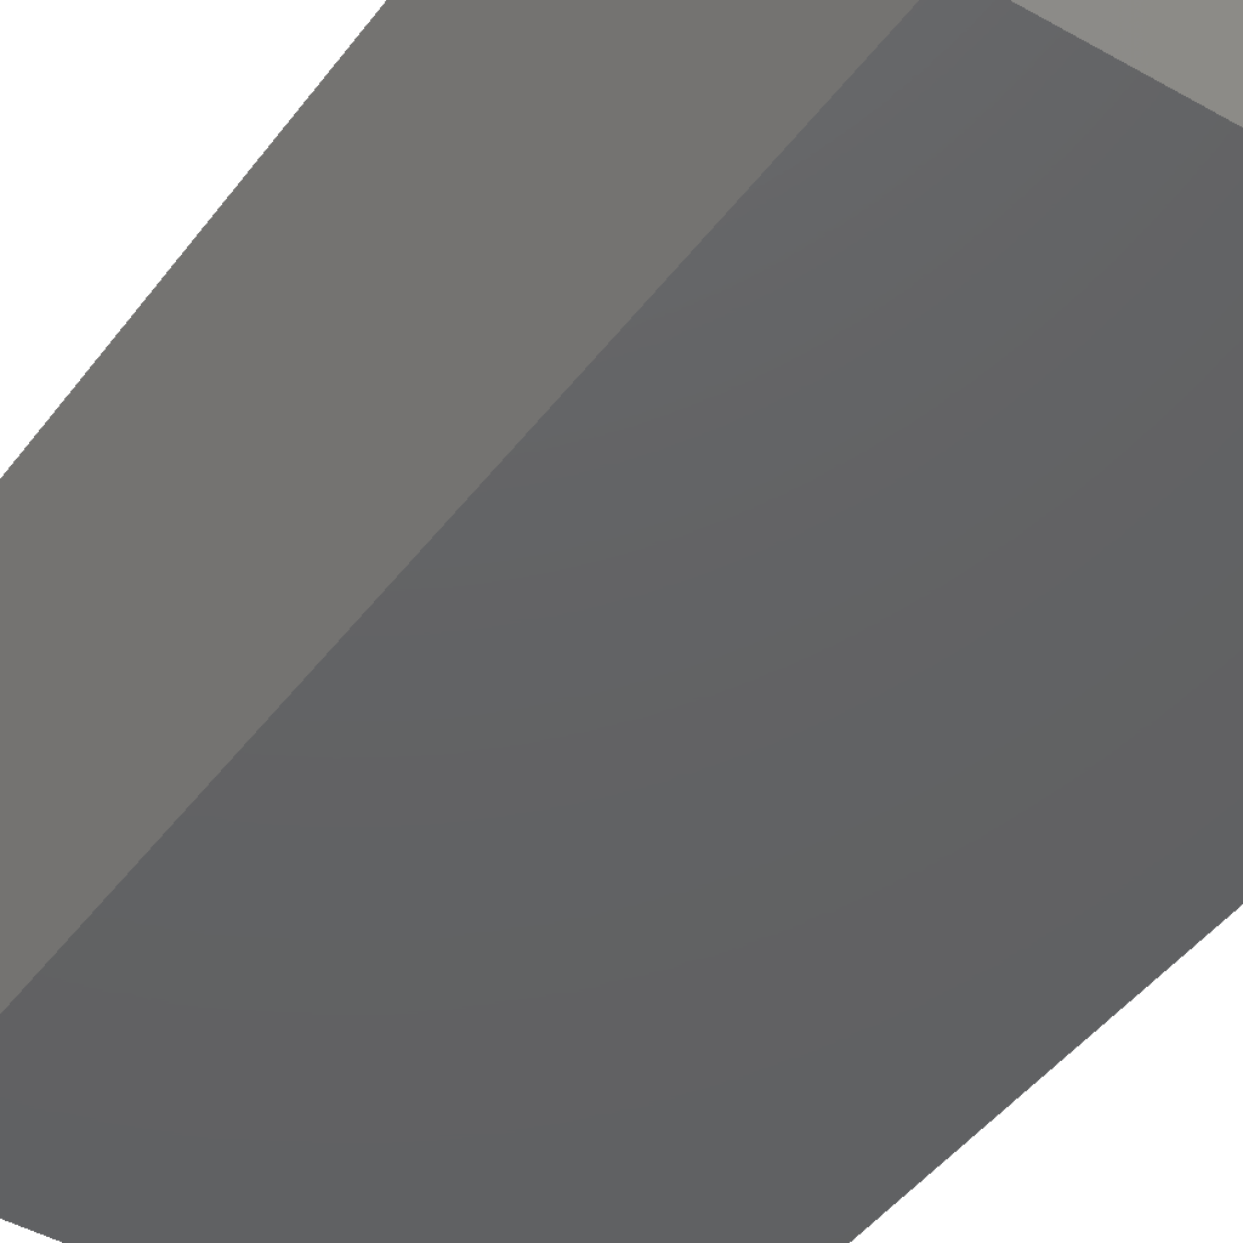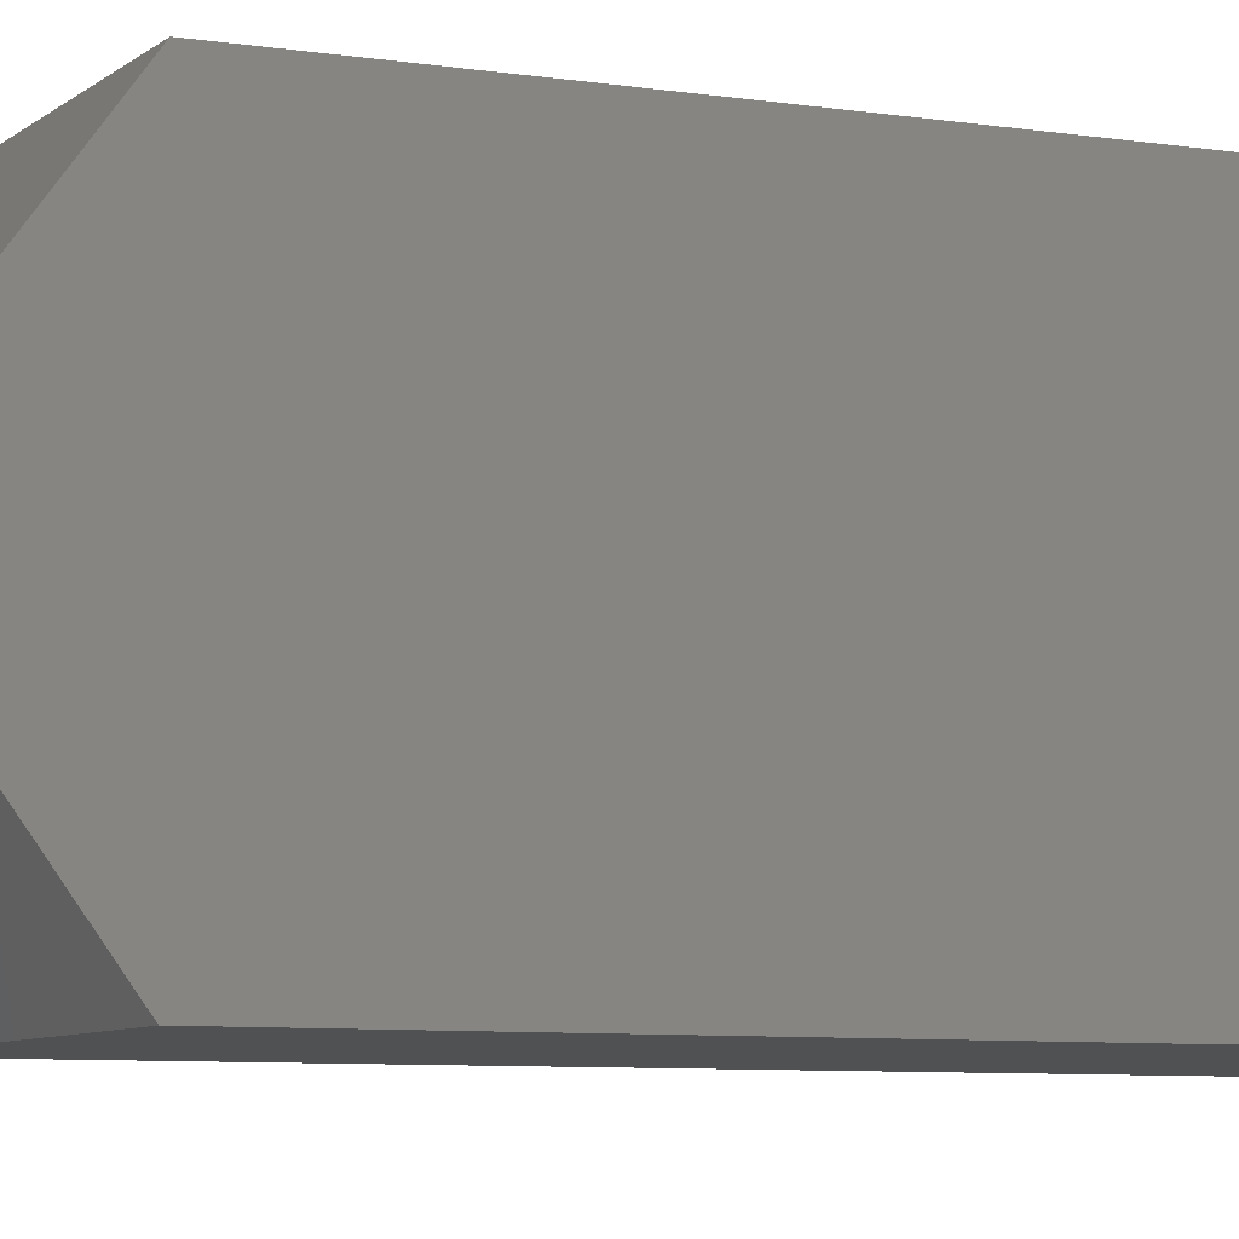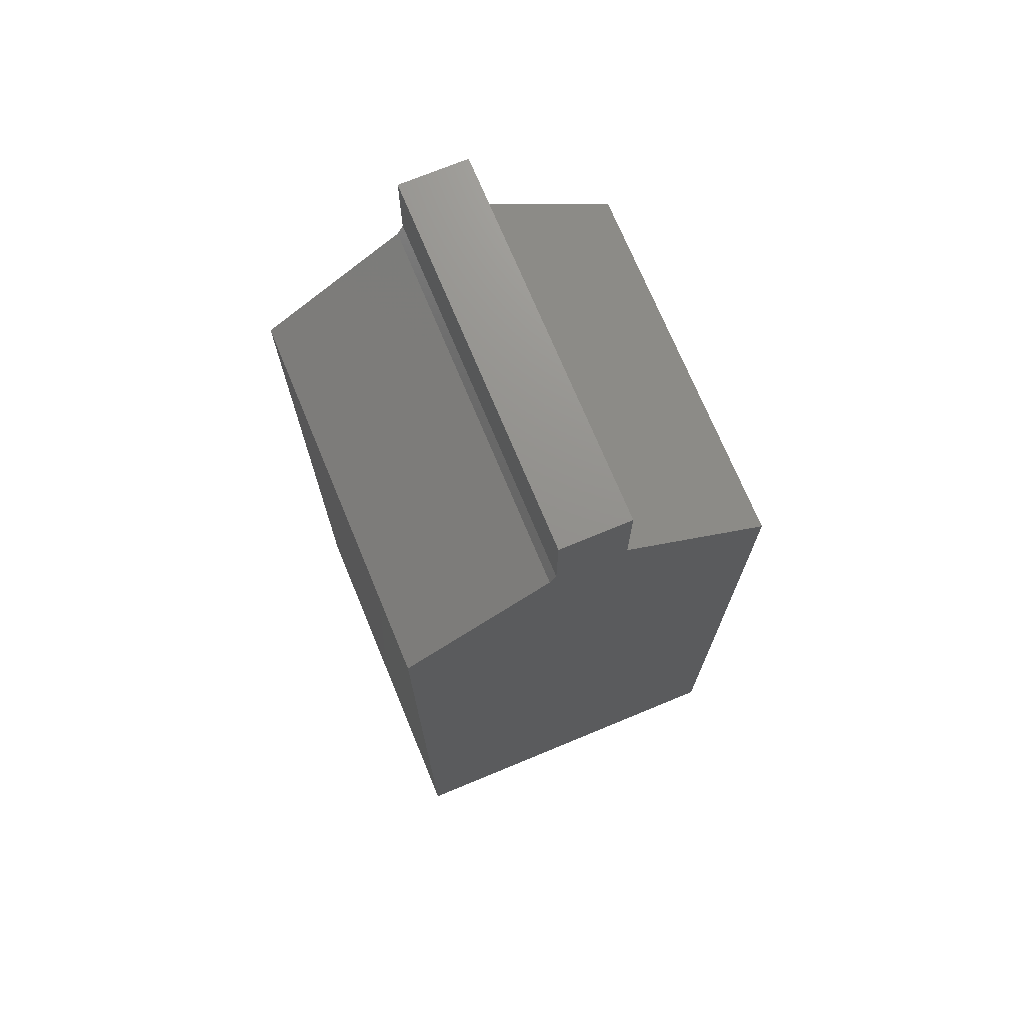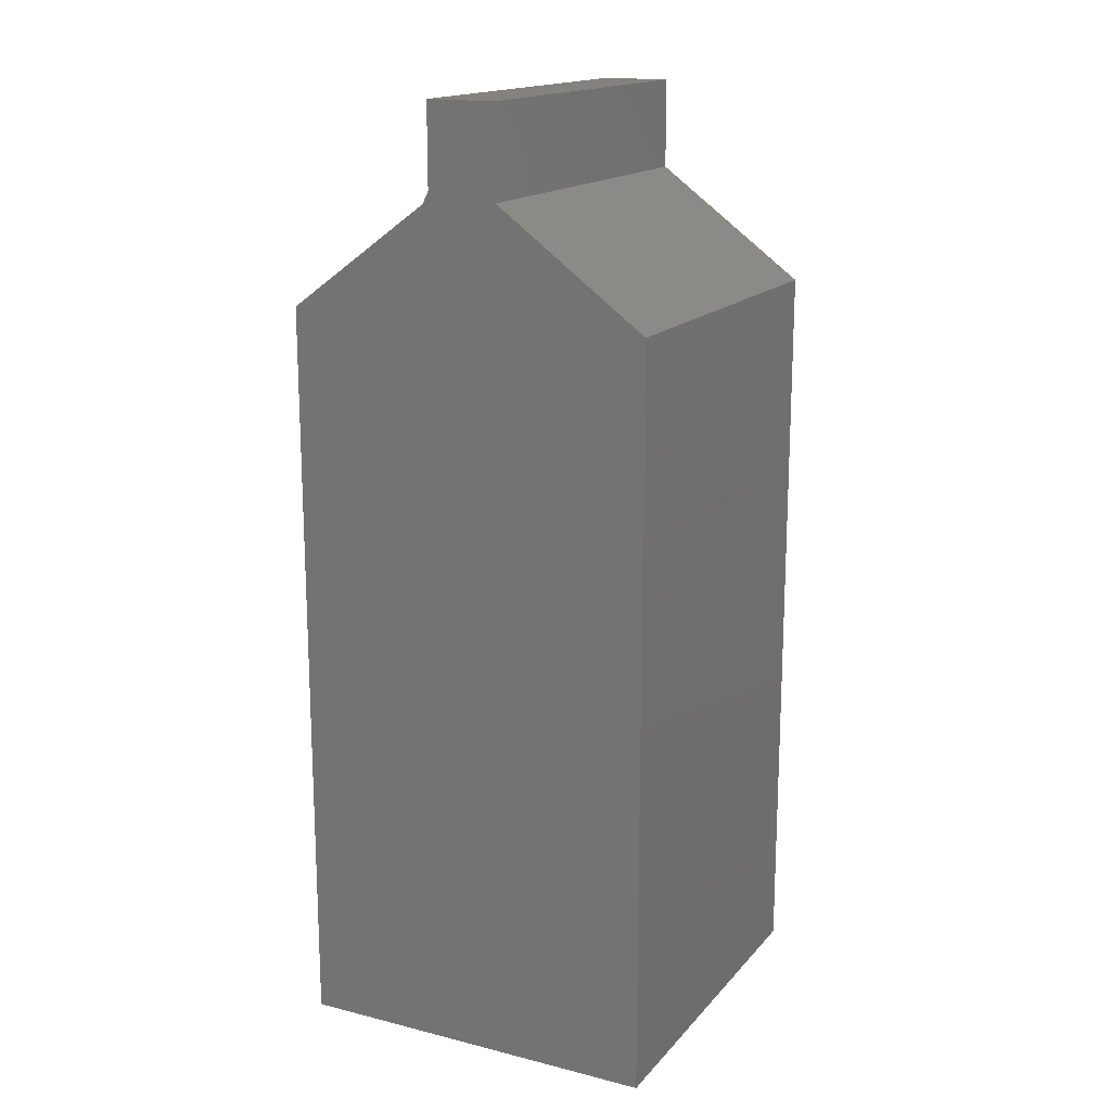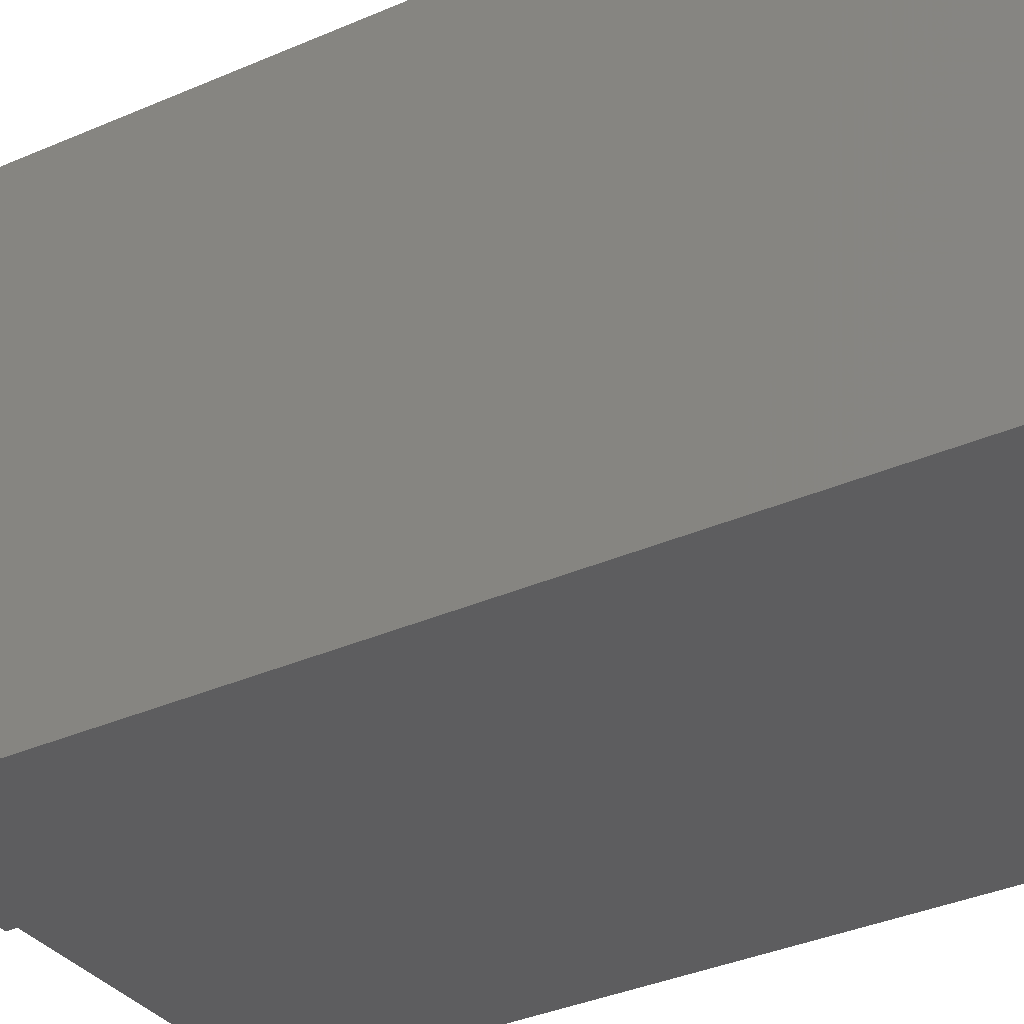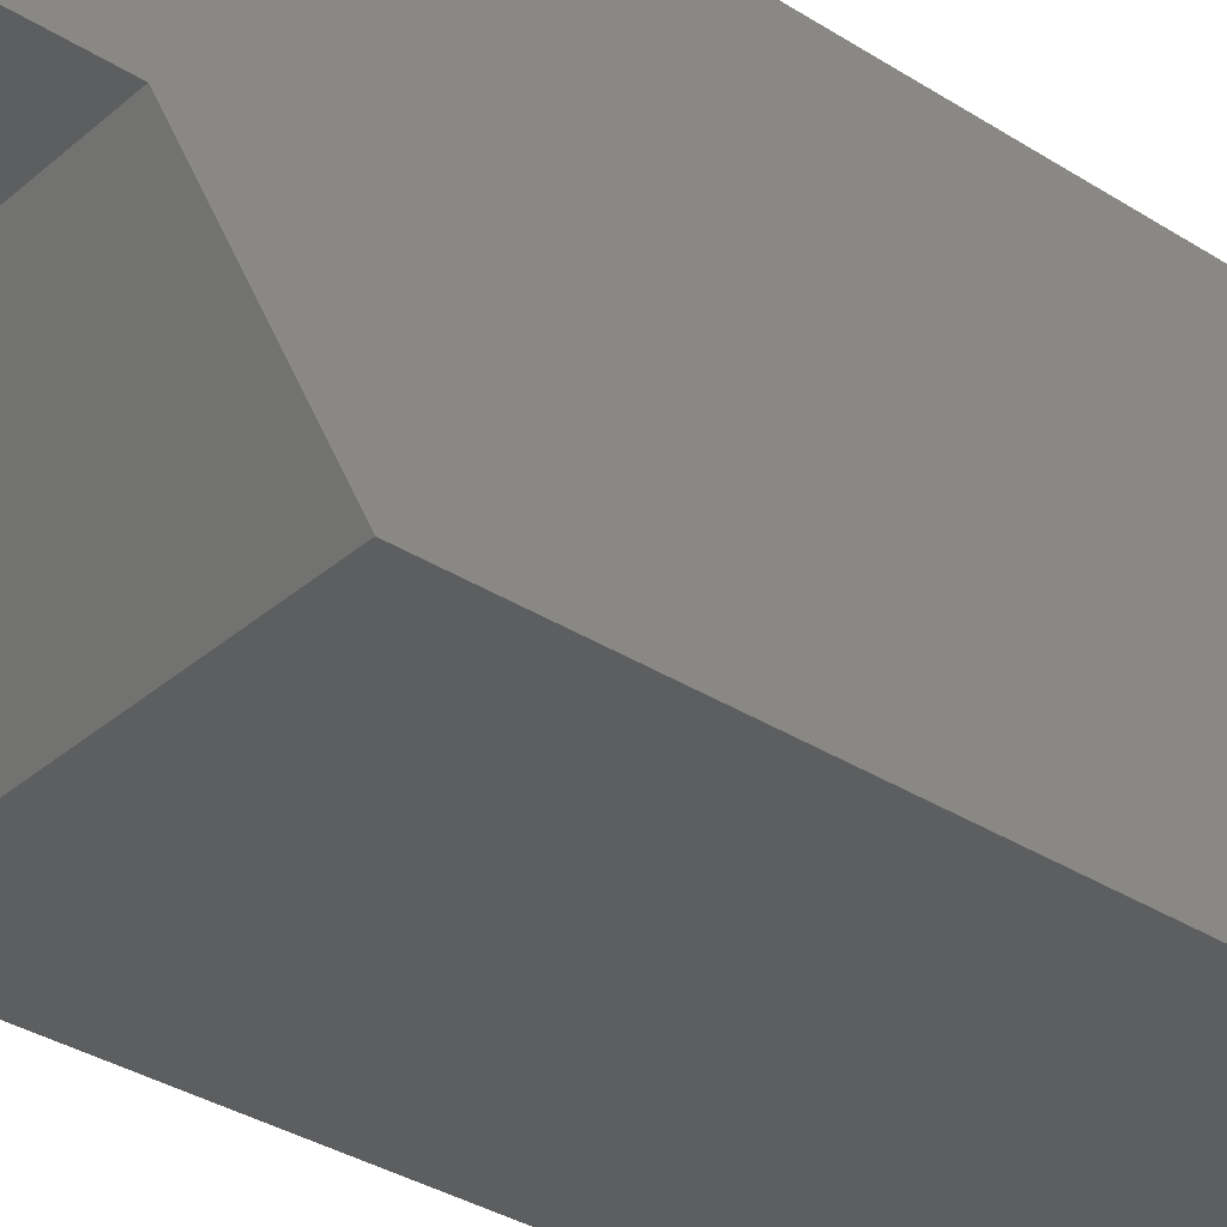
<metadata>
{"format":"stl","ext":"stl","renderer":"f3d","projection":"perspective","resolution":1024,"background":"white","views":[{"elev":-44.1,"azim":146.2,"up":"+Y"},{"elev":-7.0,"azim":64.8,"up":"+Y"},{"elev":72.1,"azim":-112.5,"up":"+Z"},{"elev":16.5,"azim":-63.1,"up":"+Z"},{"elev":-32.7,"azim":121.9,"up":"+Y"},{"elev":-34.1,"azim":49.2,"up":"+Y"}]}
</metadata>
<code>
# stl→obj: 22 verts, 40 faces
v -0.1953 0.03265 0.1489
v -0.1953 0.03265 0.2344
v 0.1953 0.03265 0.1489
v 0.1953 0.03265 0.2344
v -0.1953 0.1881 0.02714
v -0.1953 0.03895 0.1365
v 0.1953 0.1881 0.02714
v 0.1953 0.03895 0.1365
v -0.1953 -0.03988 0.1411
v -0.1953 -0.03988 0.2344
v -0.1953 0.001563 0.2344
v -0.1953 -0.1953 0.02714
v -0.1953 0.1881 0.006414
v -0.1953 0.1881 -0.75
v -0.1953 -0.1953 -0.75
v 0.1953 -0.03988 0.1411
v 0.1953 -0.1953 0.02714
v 0.1953 0.001563 0.2344
v 0.1953 -0.03988 0.2344
v 0.1953 -0.1953 -0.75
v 0.1953 0.1881 -0.75
v 0.1953 0.1881 0.006414
f 1 2 3
f 3 2 4
f 5 6 7
f 7 6 8
f 9 10 11
f 9 11 2
f 9 2 1
f 9 1 6
f 9 6 5
f 9 5 12
f 5 13 12
f 12 13 14
f 12 14 15
f 16 17 7
f 16 7 8
f 16 8 3
f 16 3 4
f 16 4 18
f 16 18 19
f 20 21 17
f 17 21 22
f 17 22 7
f 6 1 8
f 8 1 3
f 17 12 20
f 20 12 15
f 9 12 16
f 16 12 17
f 10 9 19
f 19 9 16
f 11 10 18
f 18 10 19
f 2 11 4
f 4 11 18
f 22 13 7
f 7 13 5
f 21 14 22
f 22 14 13
f 15 14 20
f 20 14 21

</code>
